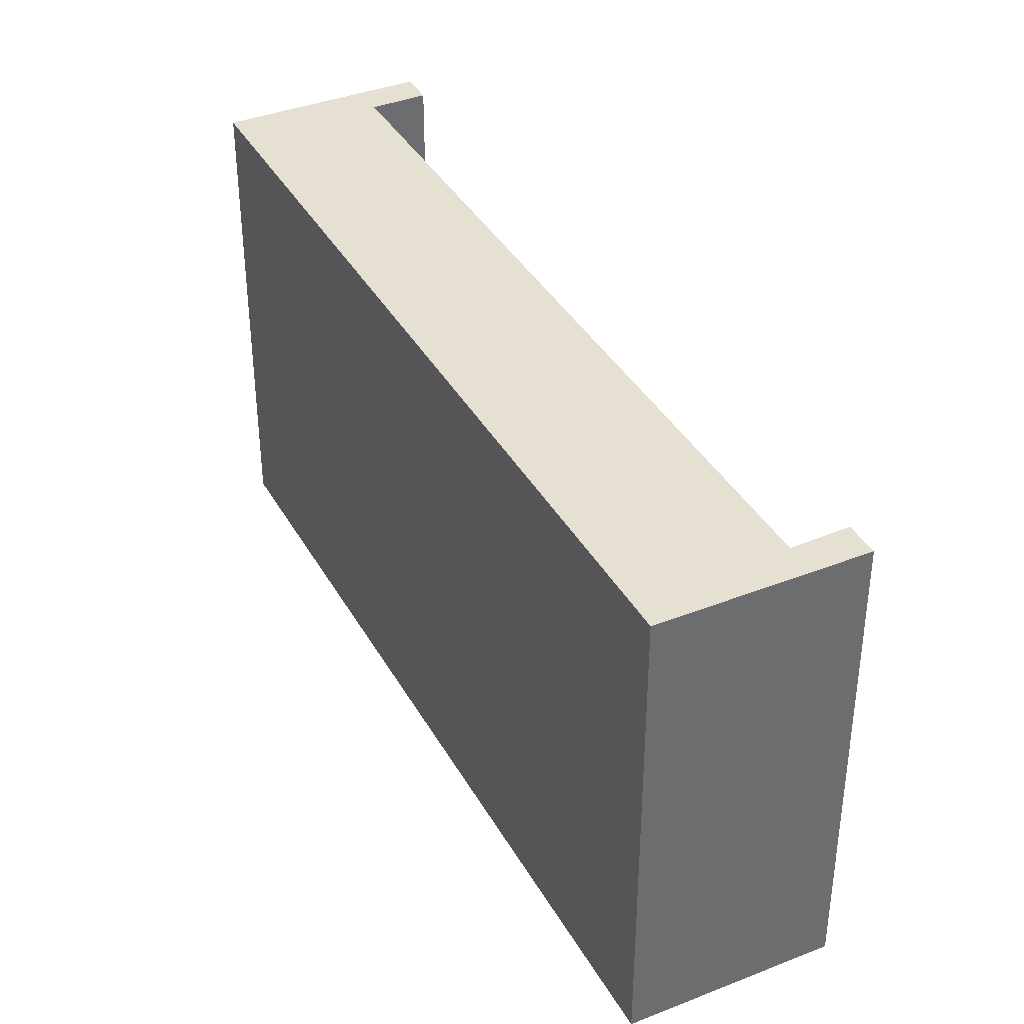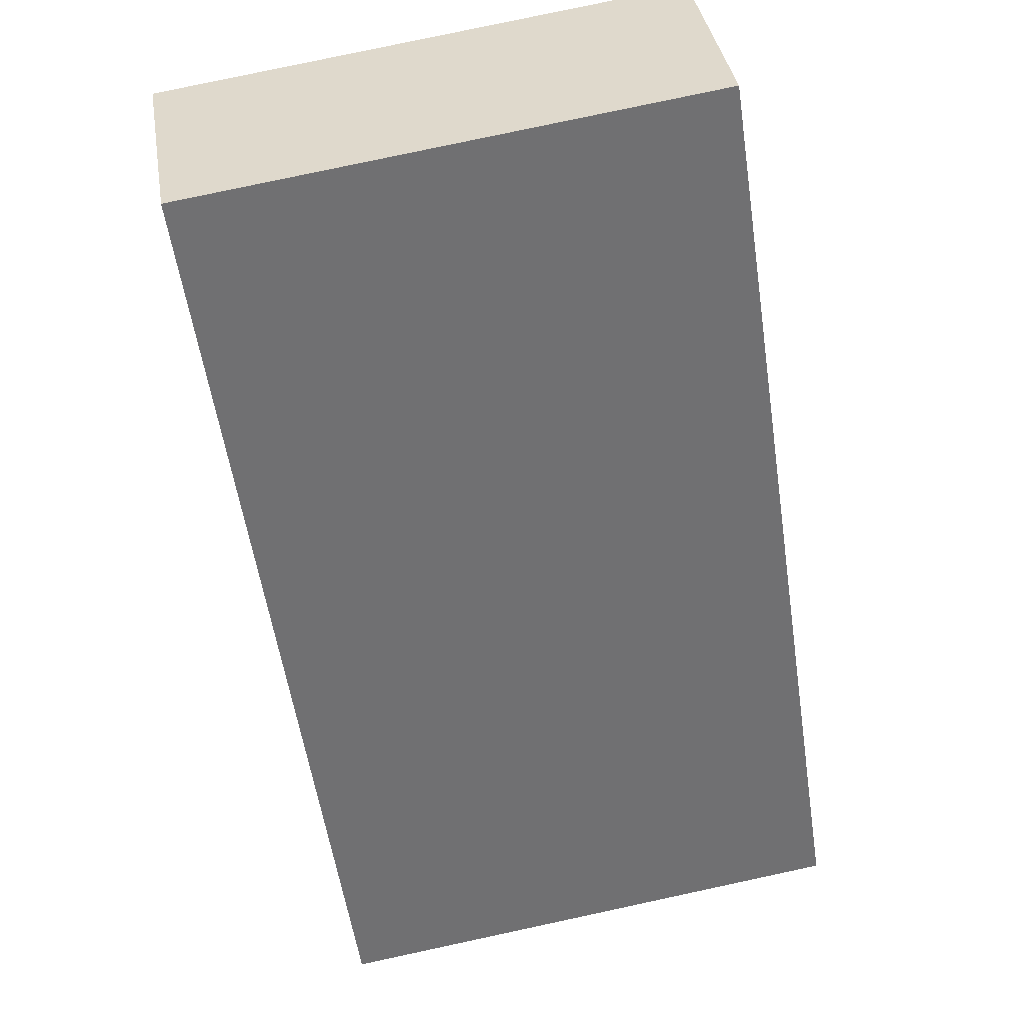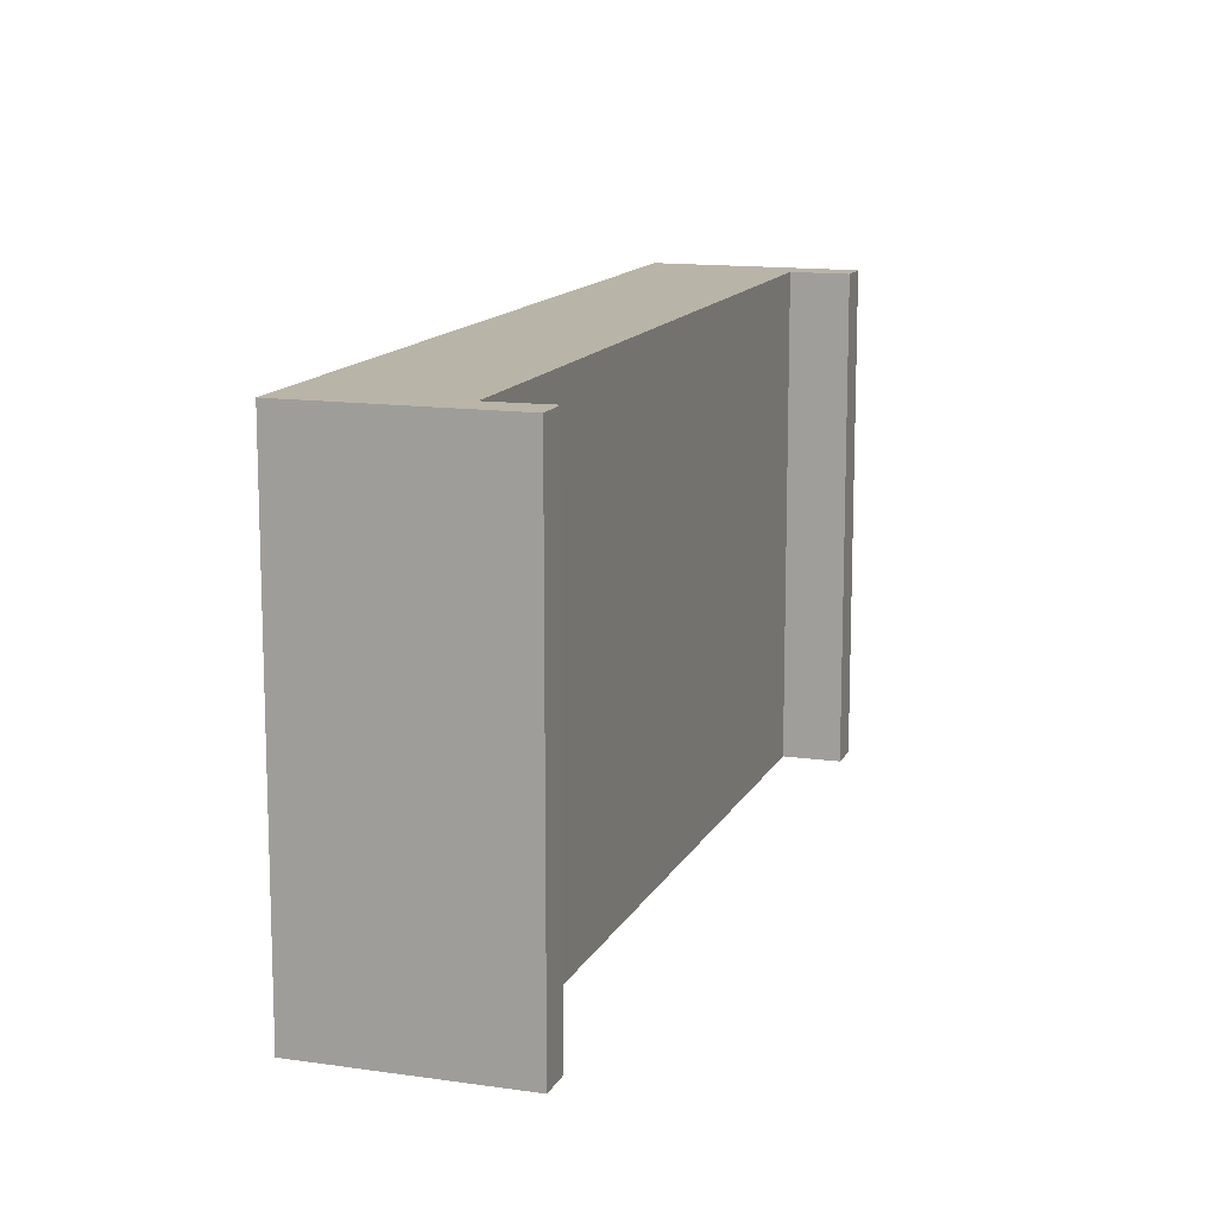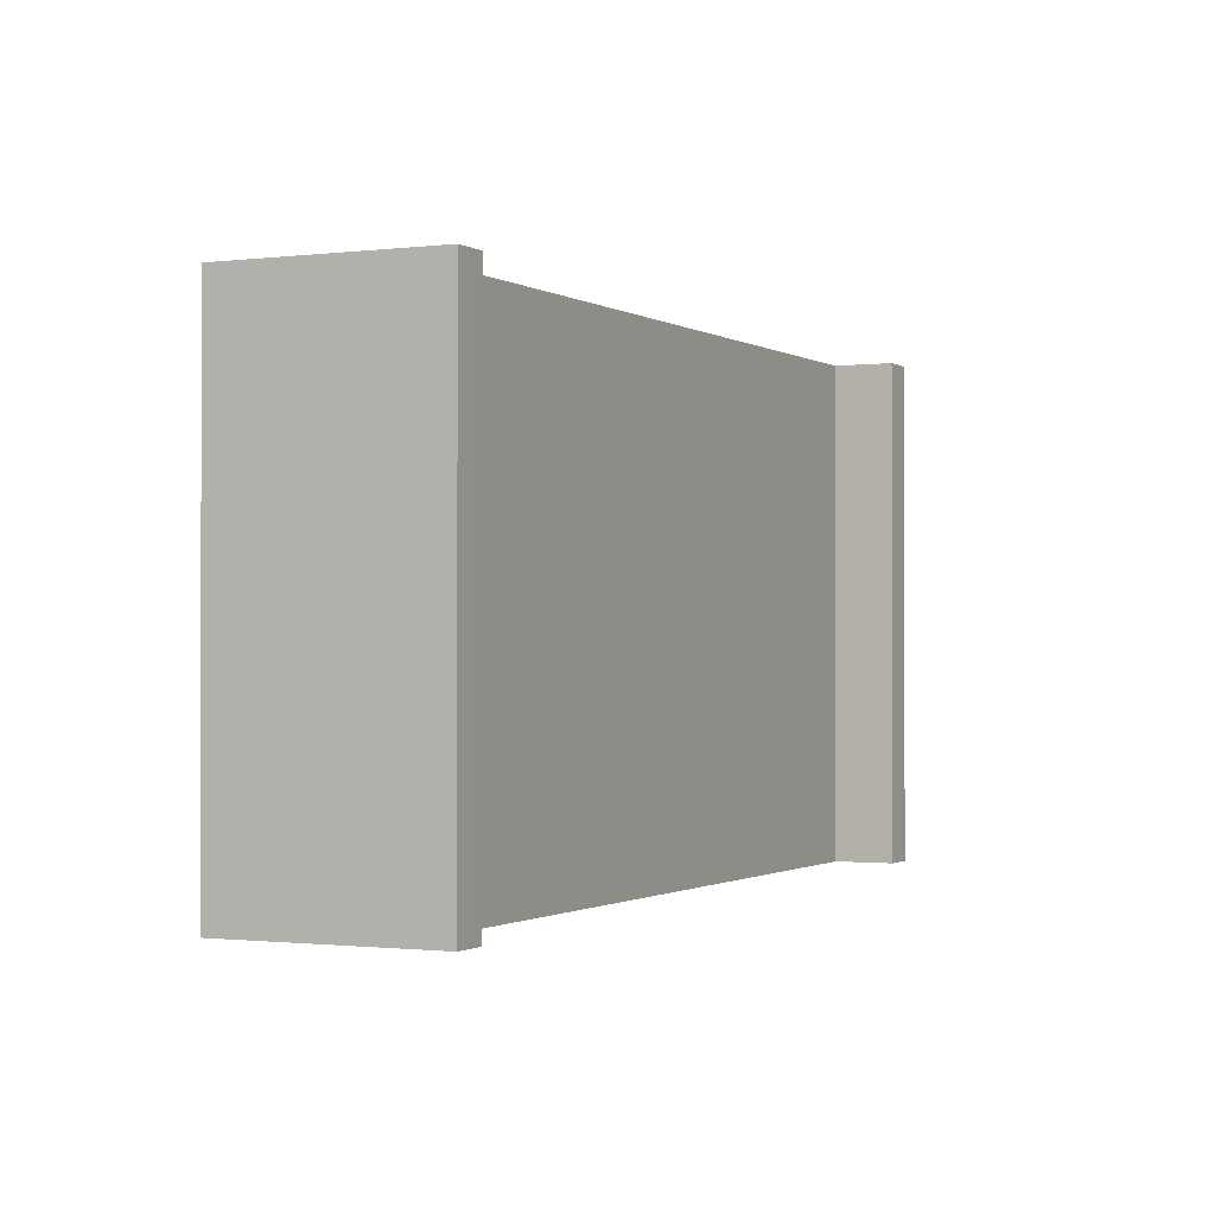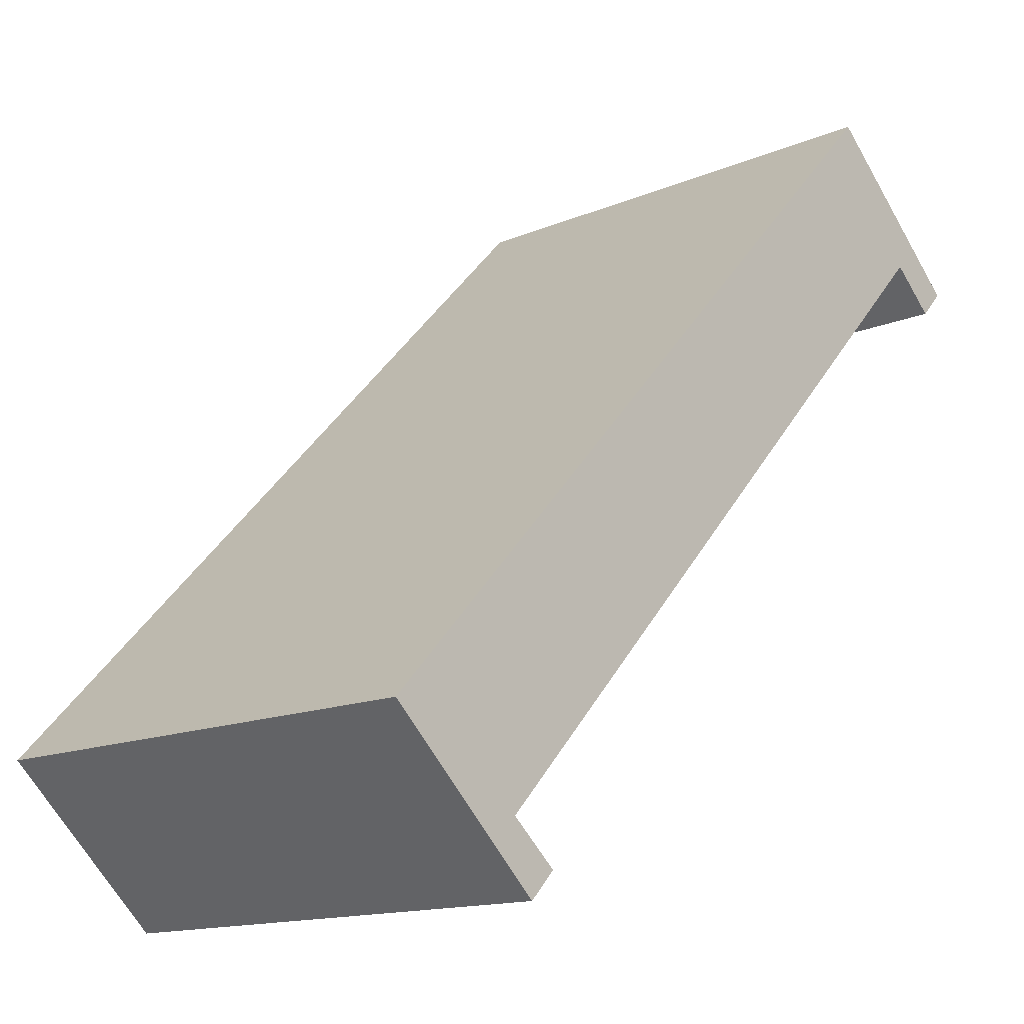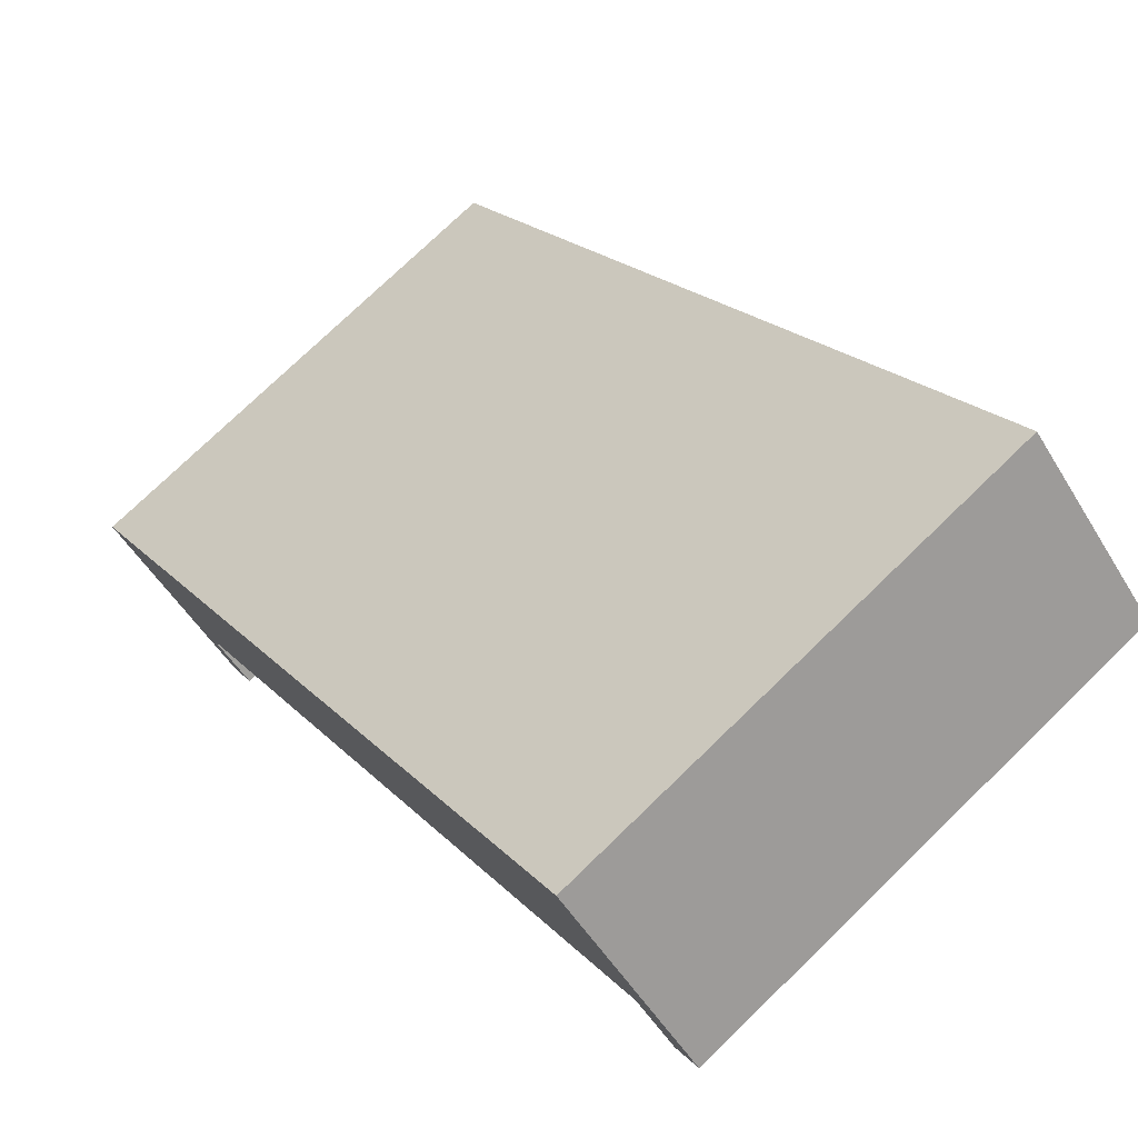
<metadata>
{"format":"obj","ext":"obj","renderer":"f3d","projection":"perspective","resolution":1024,"background":"white","views":[{"elev":38.3,"azim":110.1,"up":"+Y"},{"elev":79.5,"azim":77.9,"up":"+Z"},{"elev":13.2,"azim":155.1,"up":"+Y"},{"elev":-0.9,"azim":162.5,"up":"+Y"},{"elev":-14.2,"azim":133.2,"up":"+Z"},{"elev":75.4,"azim":-134.1,"up":"+Z"}]}
</metadata>
<code>
v  5.846 18.89 5.525
v  0.942 18.89 -0.997
v  0 18.89 1.156e-15
v  2.61 18.89 0.551
v  30.2 18.89 -20.24
v  25.01 18.89 -23.3
v  24.25 18.89 -25.86
v  28.83 18.89 -21.53
v  23.28 18.89 -24.84
v  24.25 1.584e-15 -25.86
v  28.83 1.318e-15 -21.53
v  30.2 1.239e-15 -20.24
v  2.61 -3.374e-17 0.551
v  0.942 6.105e-17 -0.997
v  23.28 1.521e-15 -24.84
v  25.01 1.427e-15 -23.3
v  0 0 0
v  5.846 -3.383e-16 5.525
g defaultobject
f 1 2 3
f 2 1 4
f 4 1 5
f 4 5 6
f 6 5 7
f 7 5 8
f 7 9 6
f 8 10 7
f 10 8 5
f 10 5 11
f 11 5 12
f 13 2 4
f 2 13 14
f 10 9 7
f 9 10 15
f 16 4 6
f 4 16 13
f 14 3 2
f 3 14 17
f 15 6 9
f 6 15 16
f 17 1 3
f 1 17 18
f 18 5 1
f 5 18 12
f 14 13 17
f 18 13 12
f 13 18 17
f 12 13 16
f 12 16 15
f 12 15 10
f 12 10 11

</code>
